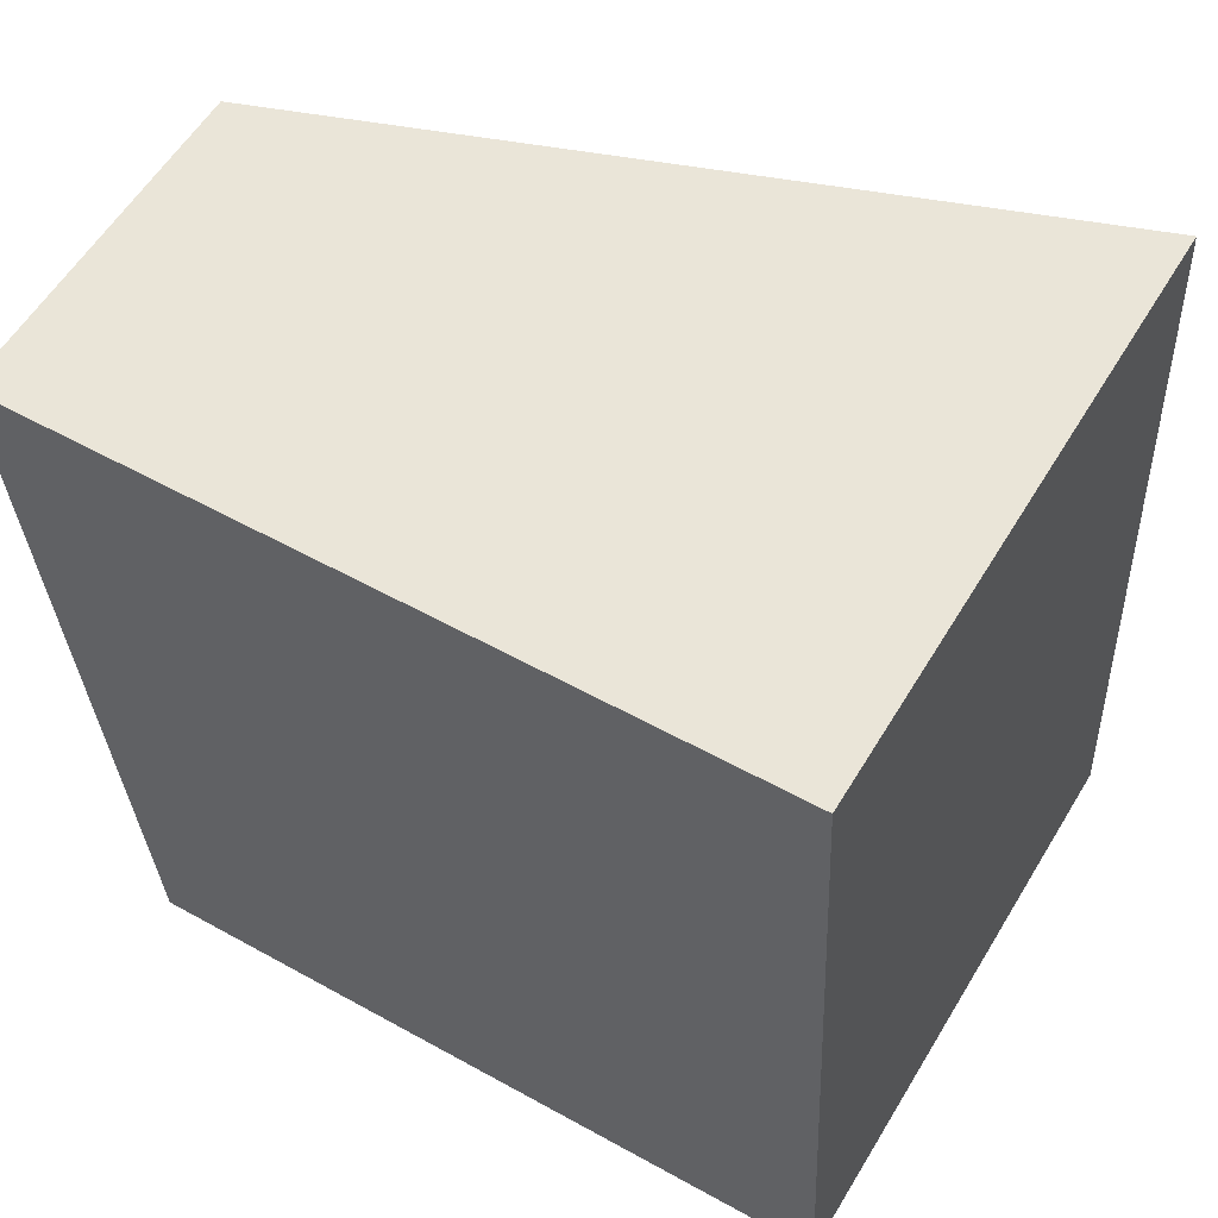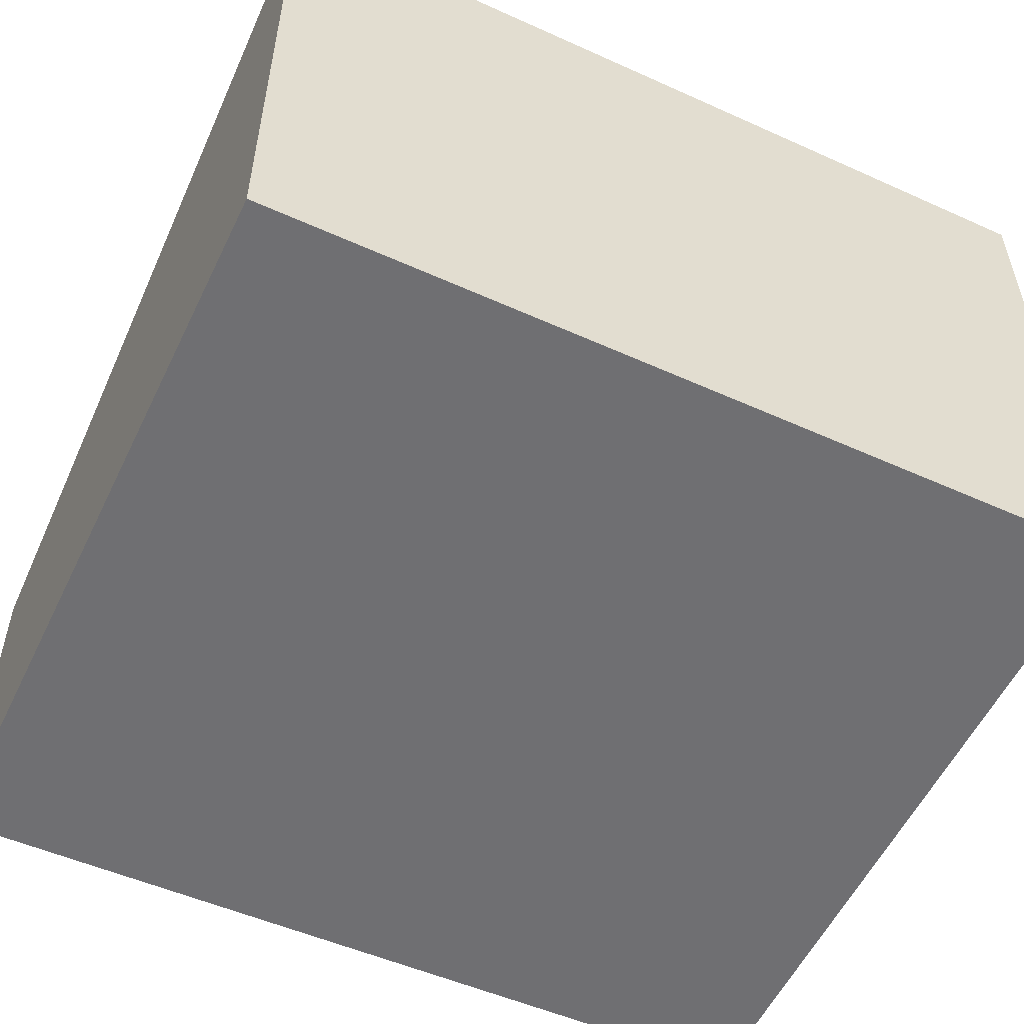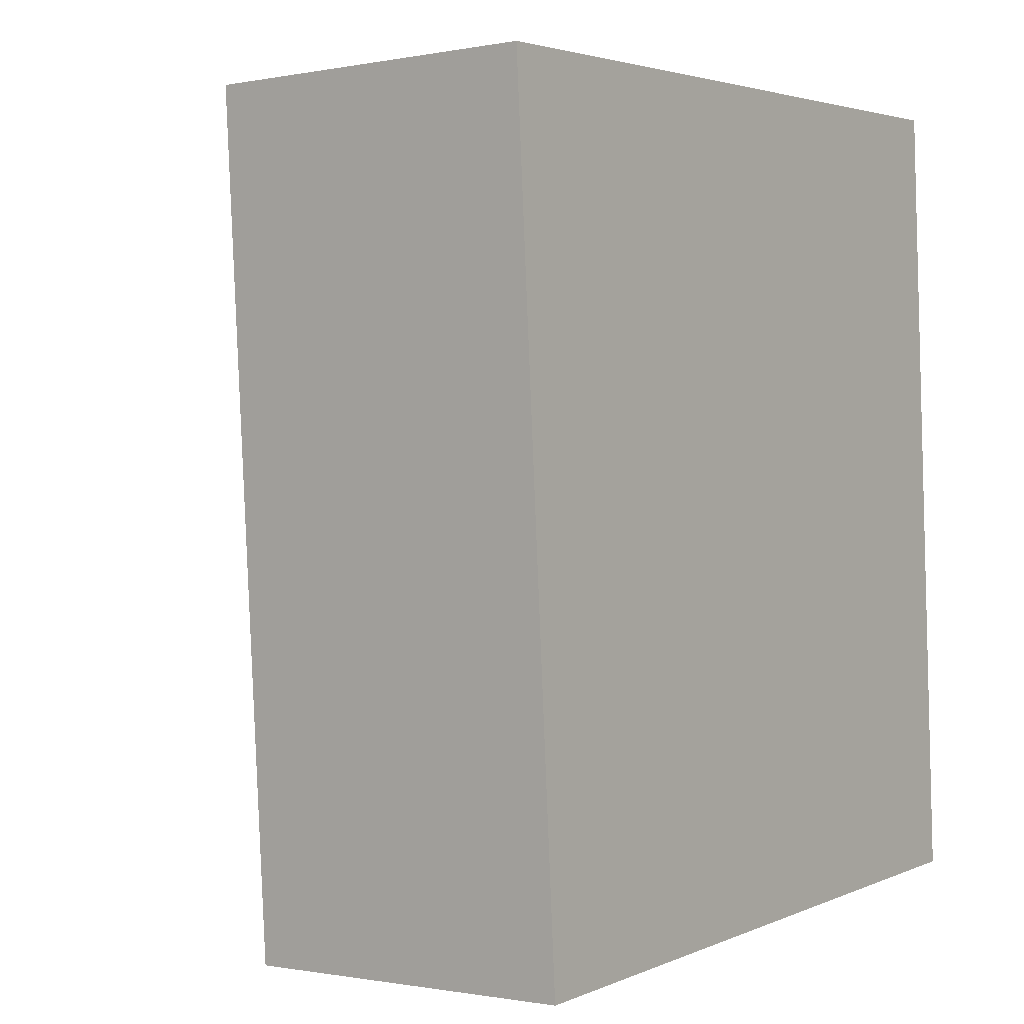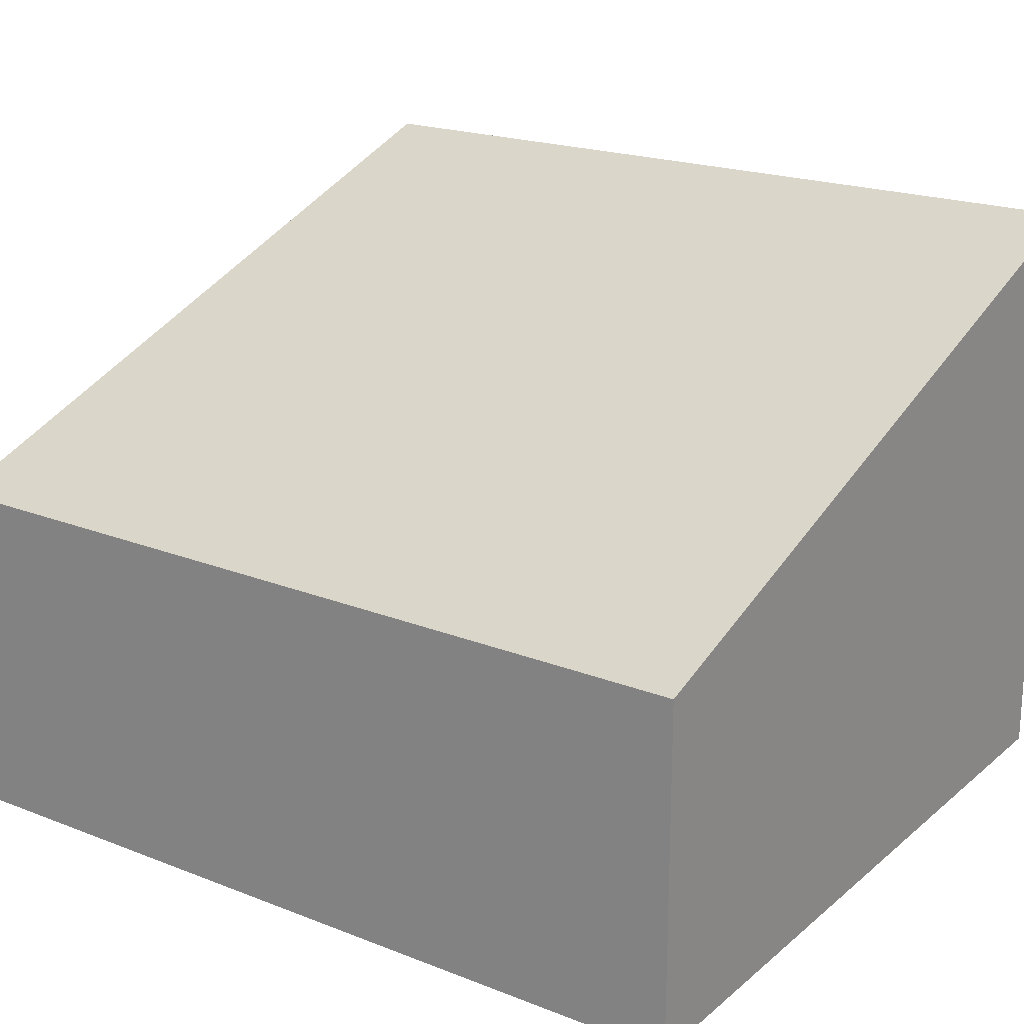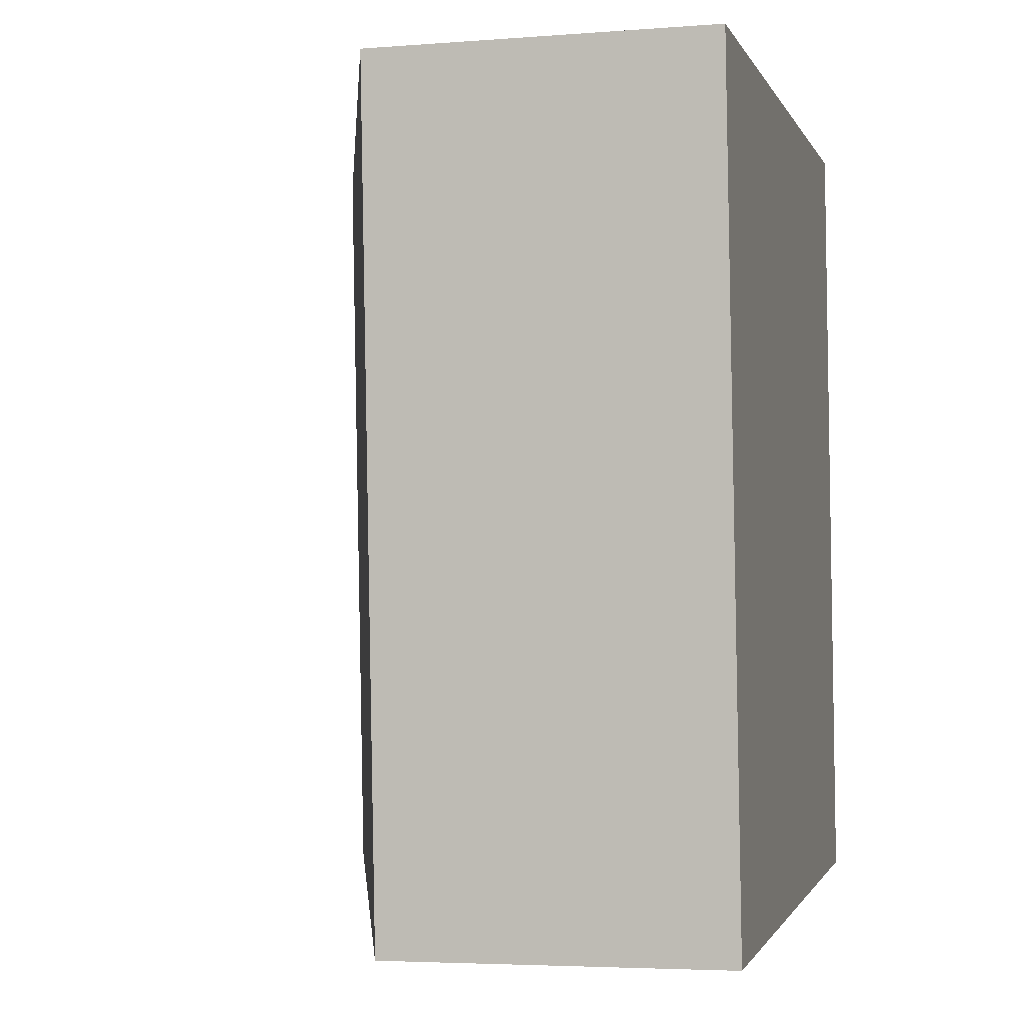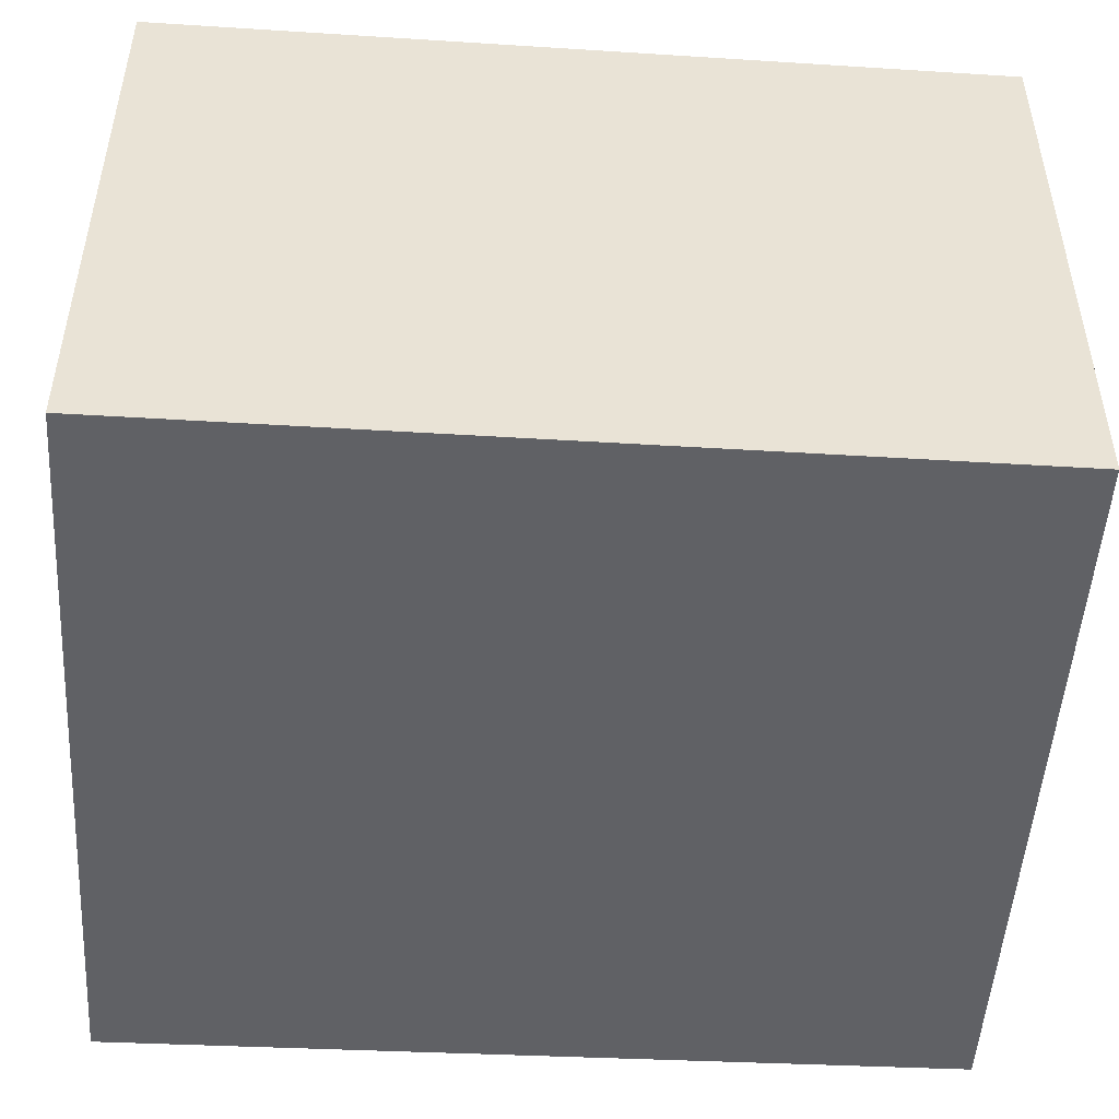
<metadata>
{"format":"obj","ext":"obj","renderer":"f3d","projection":"perspective","resolution":1024,"background":"white","views":[{"elev":58.2,"azim":31.0,"up":"+Z"},{"elev":-54.7,"azim":61.6,"up":"+Y"},{"elev":-0.7,"azim":-53.9,"up":"+Z"},{"elev":20.8,"azim":-58.5,"up":"+Y"},{"elev":-4.4,"azim":-75.9,"up":"+Z"},{"elev":-49.0,"azim":83.2,"up":"+Y"}]}
</metadata>
<code>
v  0.65 3.822 -9.43
v  8.496 6.651 0.432
v  8.974 6.596 -8.903
v  0 3.822 2.34e-16
v  8.974 5.452e-16 -8.903
v  0.65 5.774e-16 -9.43
v  0 0 0
v  8.496 -2.645e-17 0.432
g defaultobject
f 1 2 3
f 2 1 4
f 5 1 3
f 1 5 6
f 6 4 1
f 4 6 7
f 4 8 2
f 8 4 7
f 8 3 2
f 3 8 5
f 5 7 6
f 7 5 8

</code>
